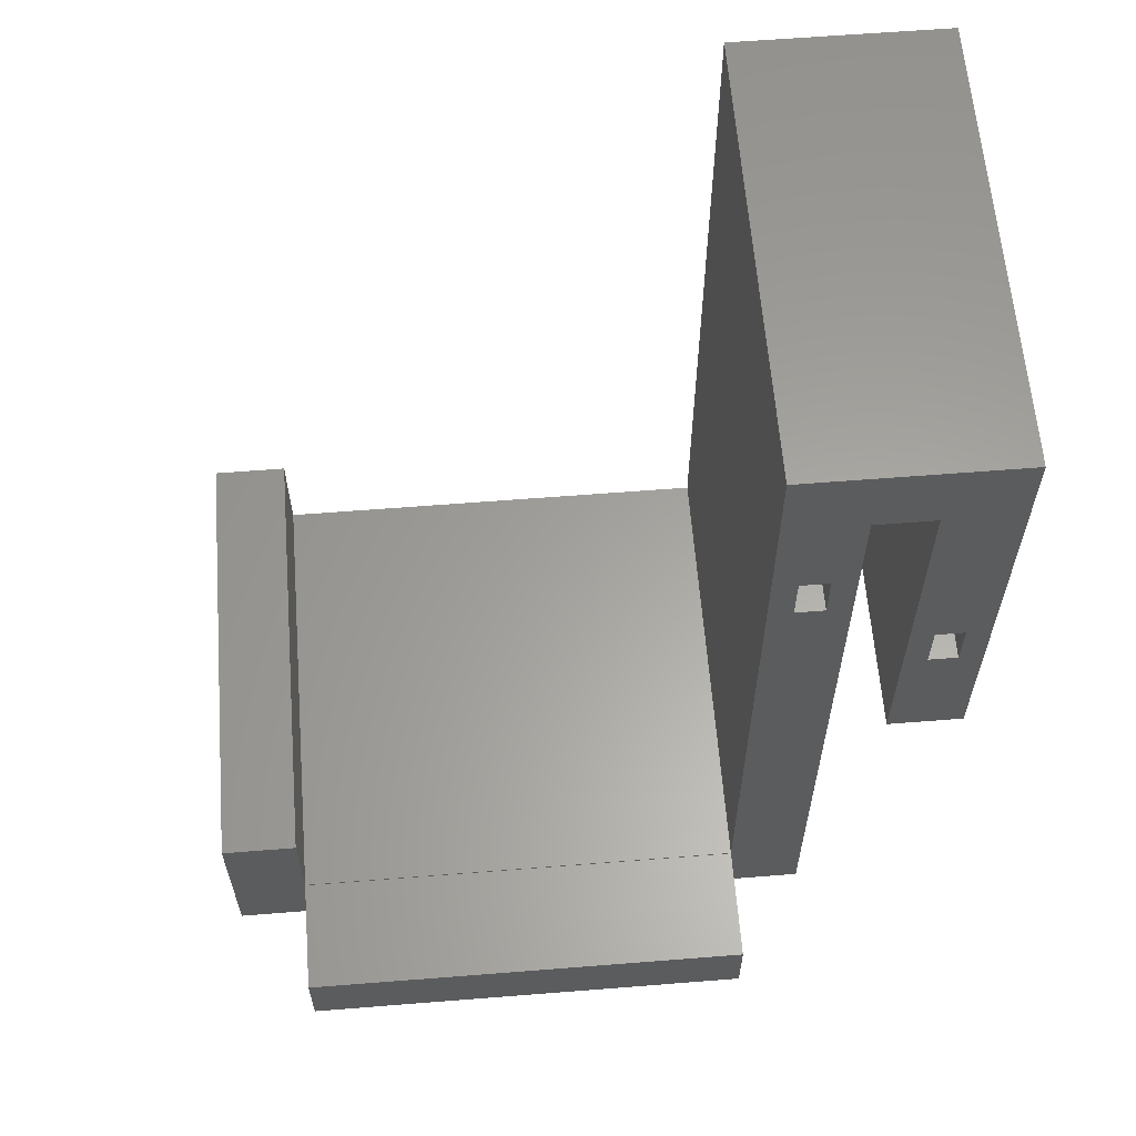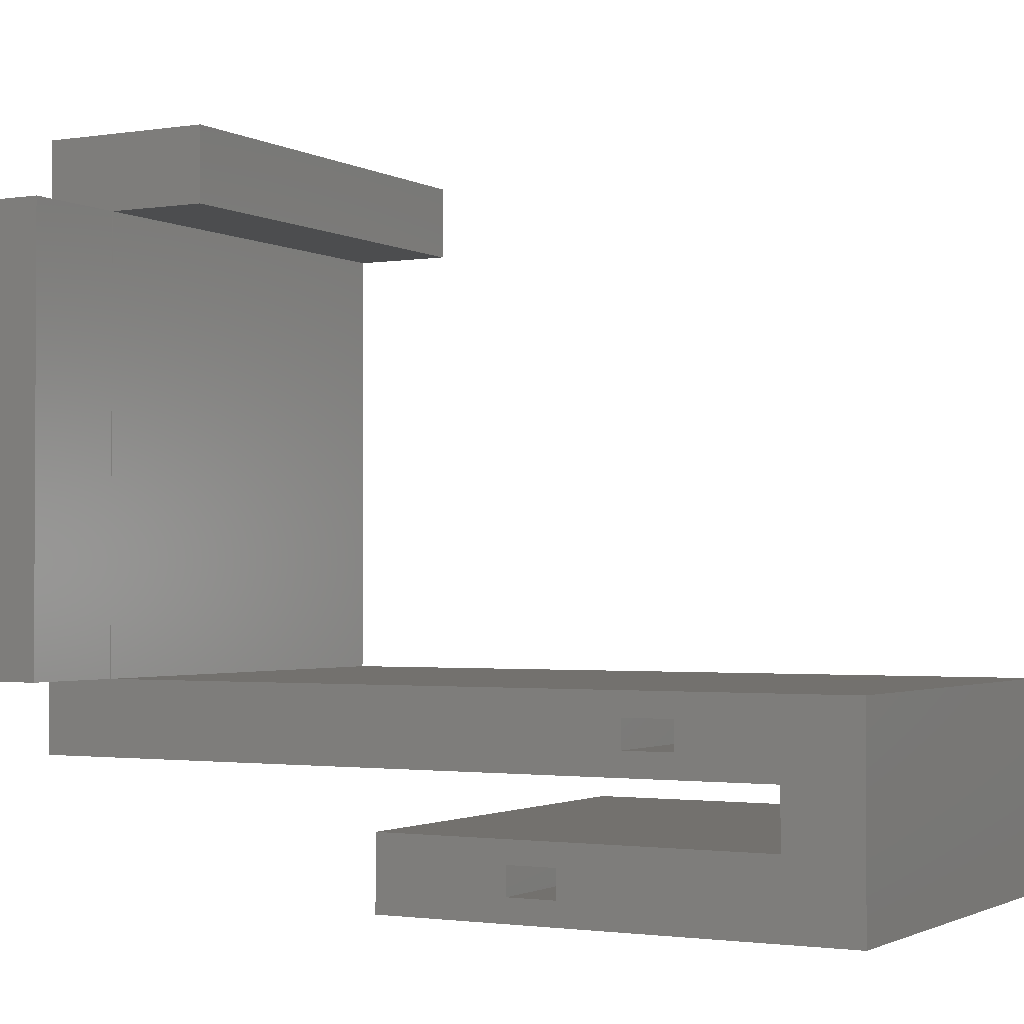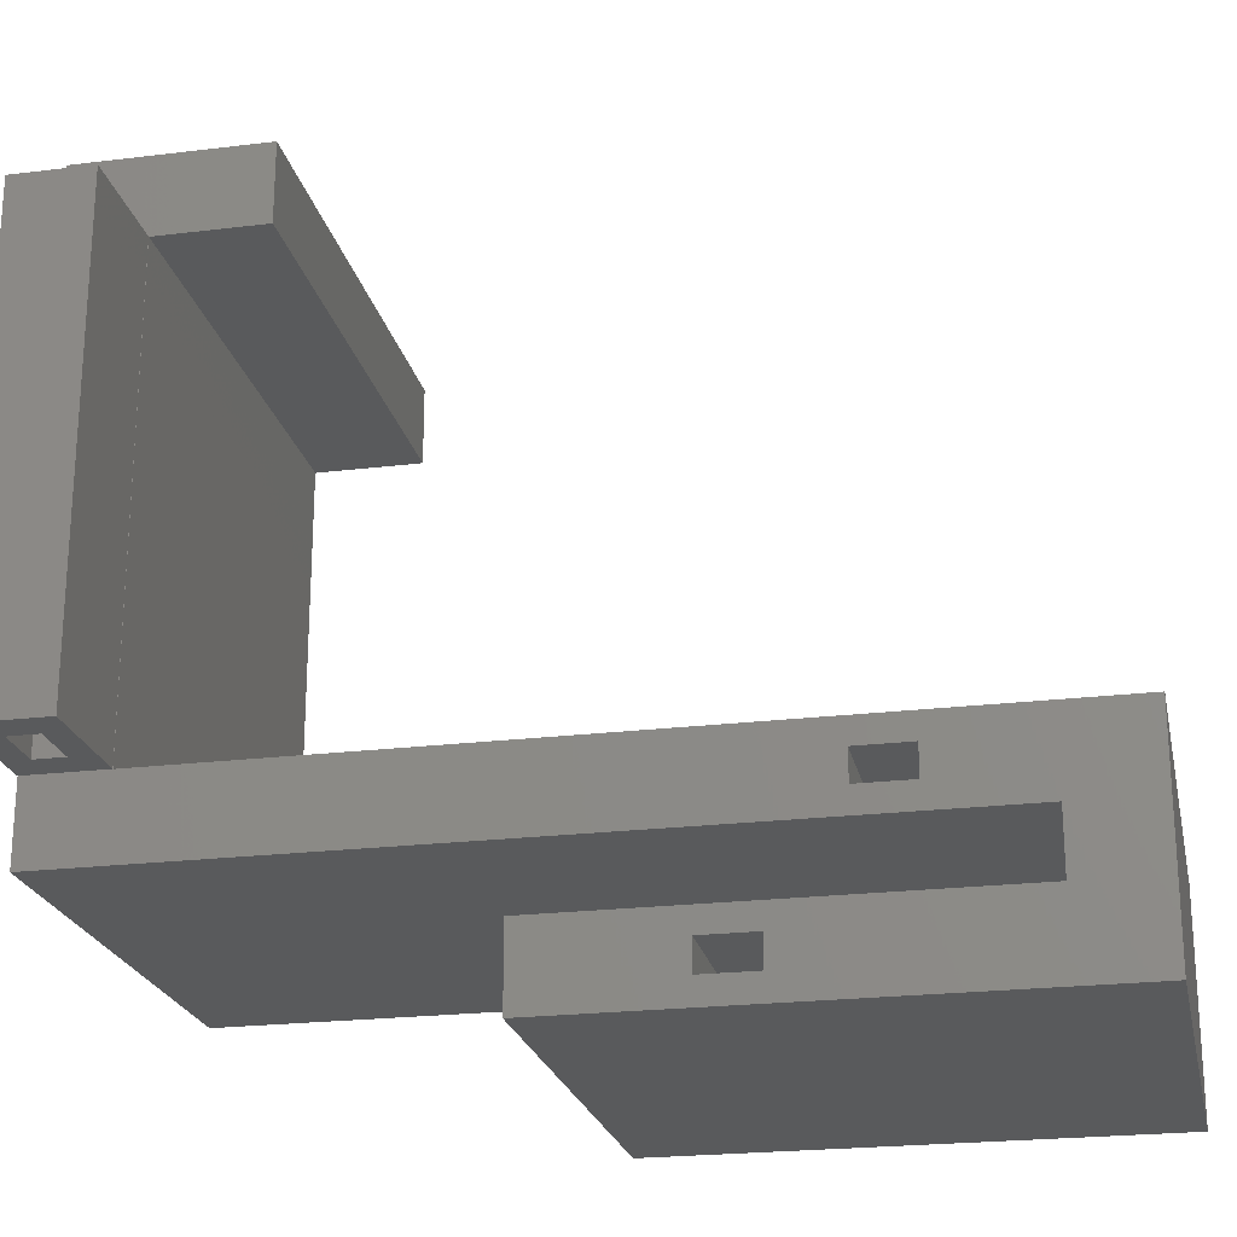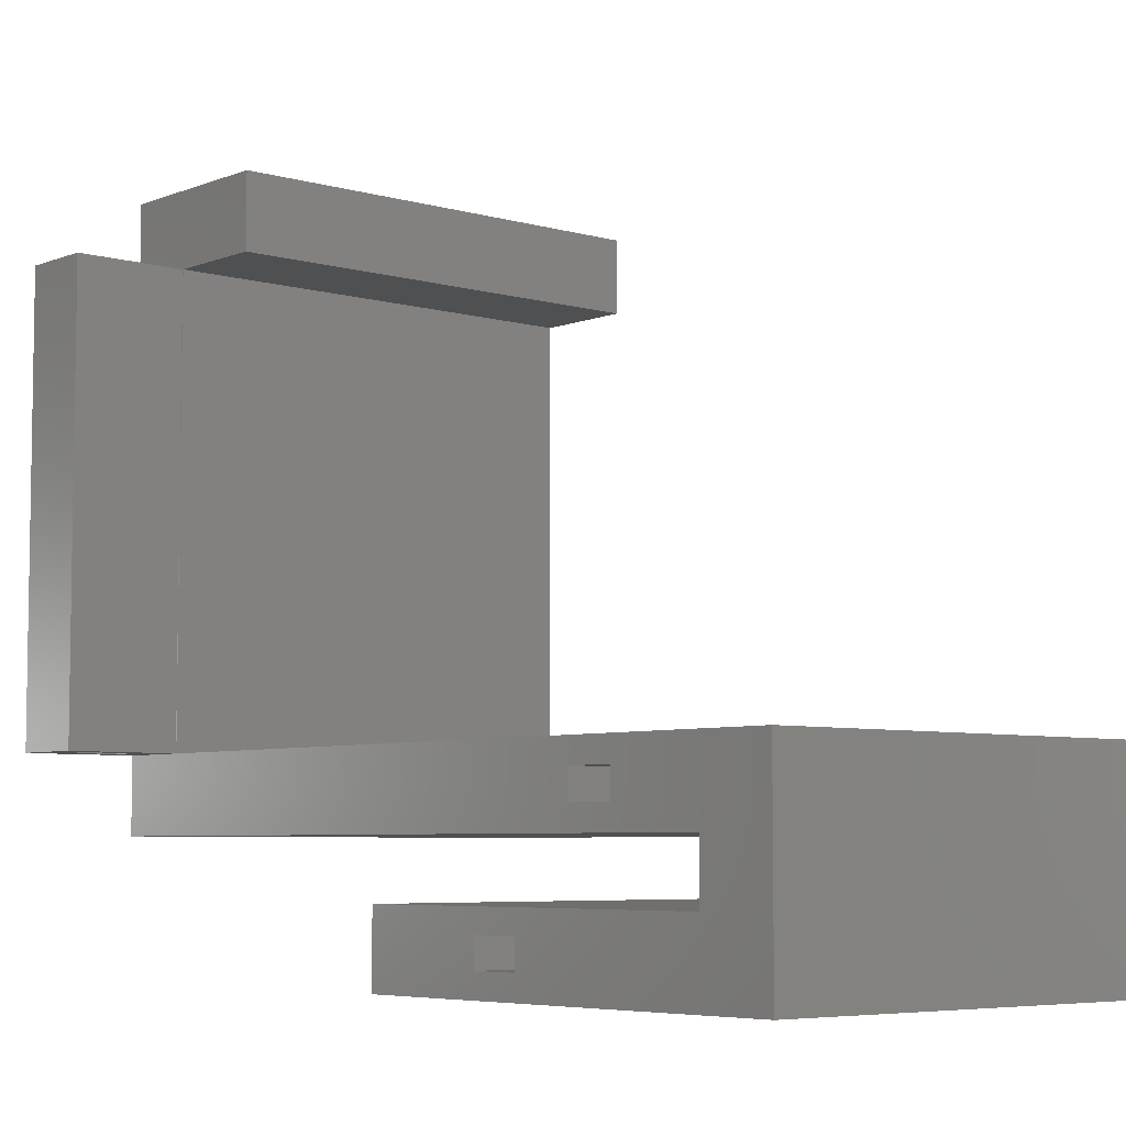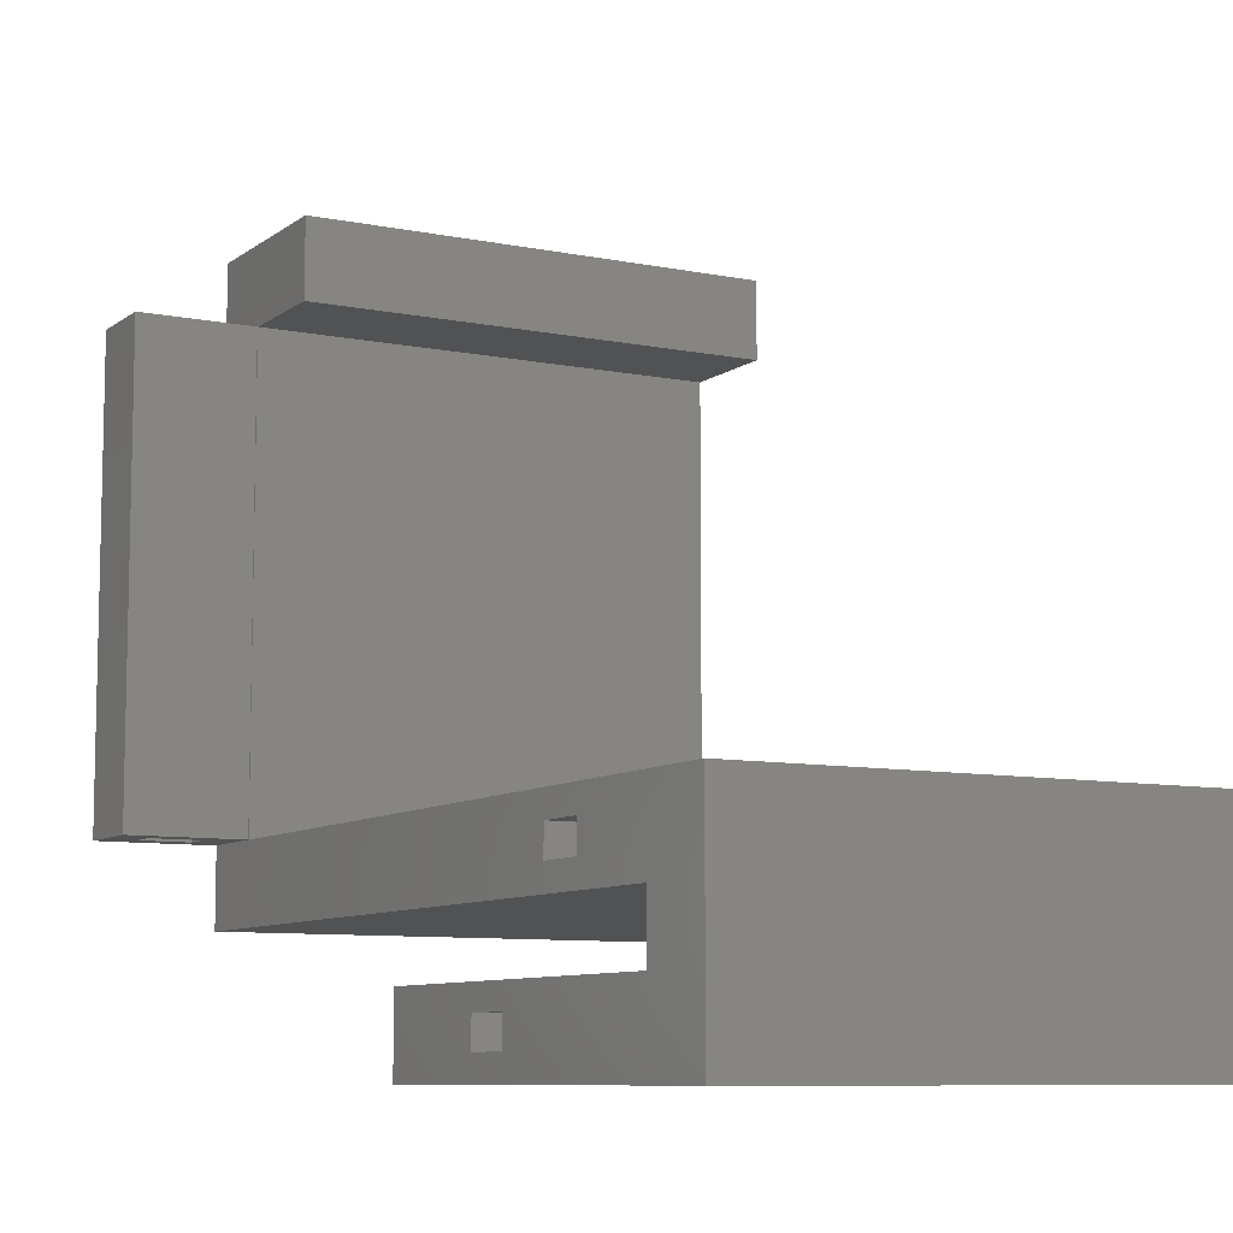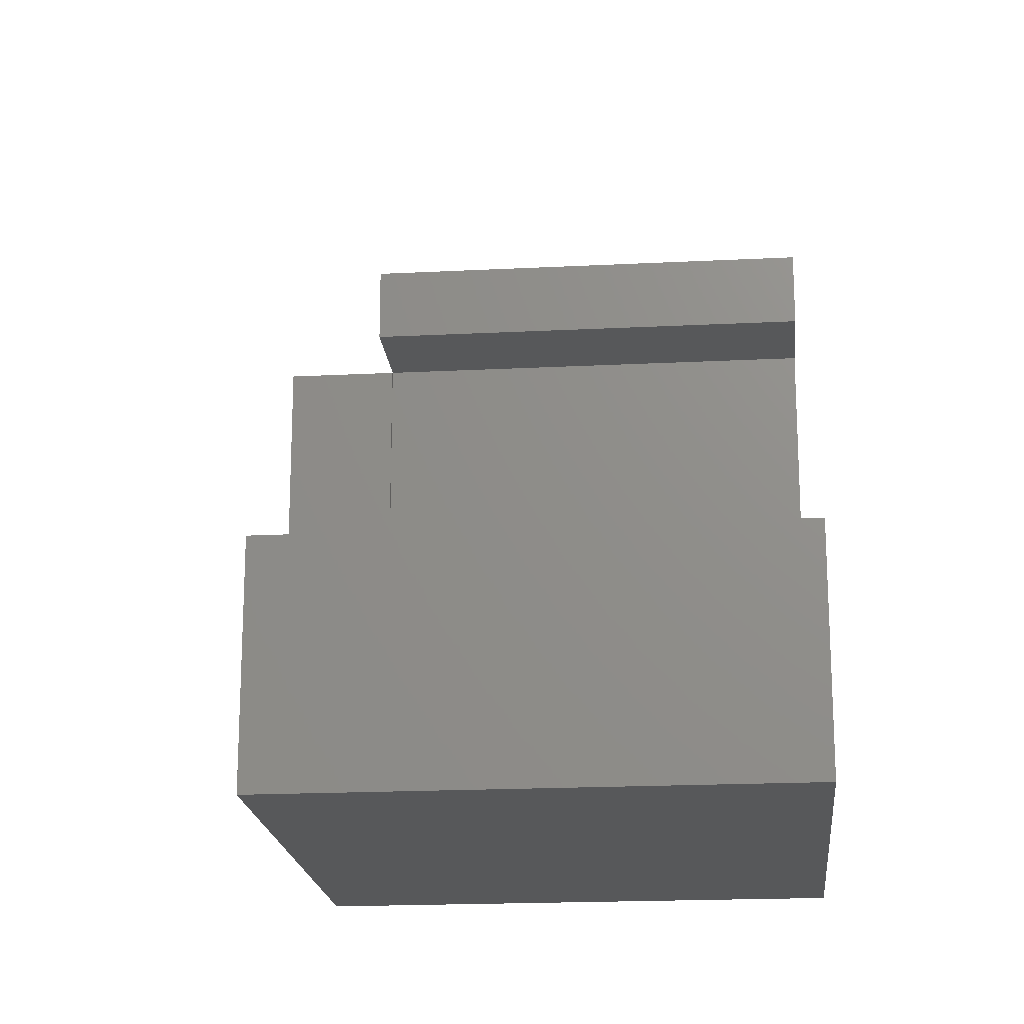
<metadata>
{"format":"stl","ext":"stl","renderer":"f3d","projection":"perspective","resolution":1024,"background":"white","views":[{"elev":61.5,"azim":-94.6,"up":"+Z"},{"elev":-1.7,"azim":-60.9,"up":"+Y"},{"elev":-22.6,"azim":-78.1,"up":"+Y"},{"elev":-5.9,"azim":-40.7,"up":"+Y"},{"elev":-8.6,"azim":-28.8,"up":"+Y"},{"elev":-19.1,"azim":5.5,"up":"+Y"}]}
</metadata>
<code>
# stl→obj: 56 verts, 116 faces
v -11.97 -4.25 7.325
v -11.97 -3.05 -2.5
v -11.97 -4.25 4.675
v -11.97 -5.75 4.675
v -11.97 -7 -2.5
v -11.97 -5.75 7.325
v -11.97 32 -22.5
v -11.97 28 -18.5
v -11.97 32 -13
v -11.97 4 -18.5
v -11.97 2.75 10.68
v -11.97 4 22.5
v -11.97 1.25 10.68
v -11.97 0 18.5
v -11.97 0 -22.5
v -11.97 28 -13
v -11.97 2.75 13.32
v -11.97 1.25 13.32
v -11.97 -3.05 18.5
v -11.97 -7 22.5
v 11.97 -7 22.5
v 11.97 4 22.5
v 11.97 2.75 10.68
v 11.97 2.75 13.32
v 11.97 0 18.5
v 11.97 1.25 13.32
v 11.97 1.25 10.68
v 11.97 -3.05 18.5
v 11.97 -4.25 7.325
v 11.97 -3.05 -2.5
v 11.97 -5.75 7.325
v 11.97 -7 -2.5
v 11.97 28 -18.5
v 11.97 32 -13
v 11.97 28 -13
v 11.97 32 -22.5
v 11.97 4 -18.5
v 11.97 0 -22.5
v 11.97 -4.25 4.675
v 11.97 -5.75 4.675
v -18 4 -22.5
v -18 28 -18.5
v -18 28 -22.5
v -18 4 -18.5
v -12 4 -18.5
v -12 28 -18.5
v -12 28 -22.5
v -12 4 -22.5
v -13.68 28 -19.75
v -13.68 28 -21.25
v -16.32 28 -21.25
v -16.32 28 -19.75
v -16.32 4 -19.75
v -16.32 4 -21.25
v -13.68 4 -21.25
v -13.68 4 -19.75
f 1 2 3
f 2 4 3
f 4 5 6
f 5 4 2
f 7 8 9
f 7 10 8
f 10 11 12
f 10 13 11
f 14 13 15
f 10 15 13
f 15 10 7
f 9 8 16
f 17 12 11
f 14 17 18
f 13 14 18
f 17 14 12
f 19 12 14
f 2 1 19
f 6 19 1
f 19 20 12
f 6 20 19
f 20 6 5
f 12 21 22
f 21 12 20
f 23 22 24
f 25 24 22
f 26 25 27
f 24 25 26
f 22 28 25
f 28 29 30
f 28 31 29
f 32 31 21
f 28 21 31
f 21 28 22
f 33 34 35
f 34 33 36
f 37 36 33
f 22 23 37
f 27 37 23
f 38 27 25
f 37 38 36
f 27 38 37
f 39 30 29
f 40 30 39
f 40 32 30
f 31 32 40
f 5 21 20
f 21 5 32
f 15 25 14
f 25 15 38
f 19 25 28
f 25 19 14
f 30 19 28
f 19 30 2
f 5 30 32
f 30 5 2
f 15 36 38
f 36 15 7
f 36 9 34
f 9 36 7
f 8 35 16
f 35 8 33
f 8 37 33
f 37 8 10
f 37 12 22
f 12 37 10
f 9 35 34
f 35 9 16
f 41 42 43
f 42 41 44
f 42 45 46
f 45 42 44
f 45 47 46
f 47 45 48
f 46 49 42
f 46 50 49
f 50 47 51
f 47 50 46
f 52 42 49
f 51 42 52
f 51 43 42
f 43 51 47
f 41 47 48
f 47 41 43
f 44 53 45
f 44 54 53
f 54 41 55
f 41 54 44
f 56 45 53
f 55 45 56
f 55 48 45
f 48 55 41
f 55 49 50
f 49 55 56
f 53 49 56
f 49 53 52
f 53 51 52
f 51 53 54
f 51 55 50
f 55 51 54
f 18 24 26
f 24 18 17
f 11 27 23
f 27 11 13
f 27 18 26
f 18 27 13
f 11 24 17
f 24 11 23
f 6 29 31
f 29 6 1
f 3 40 39
f 40 3 4
f 40 6 31
f 6 40 4
f 3 29 1
f 29 3 39

</code>
